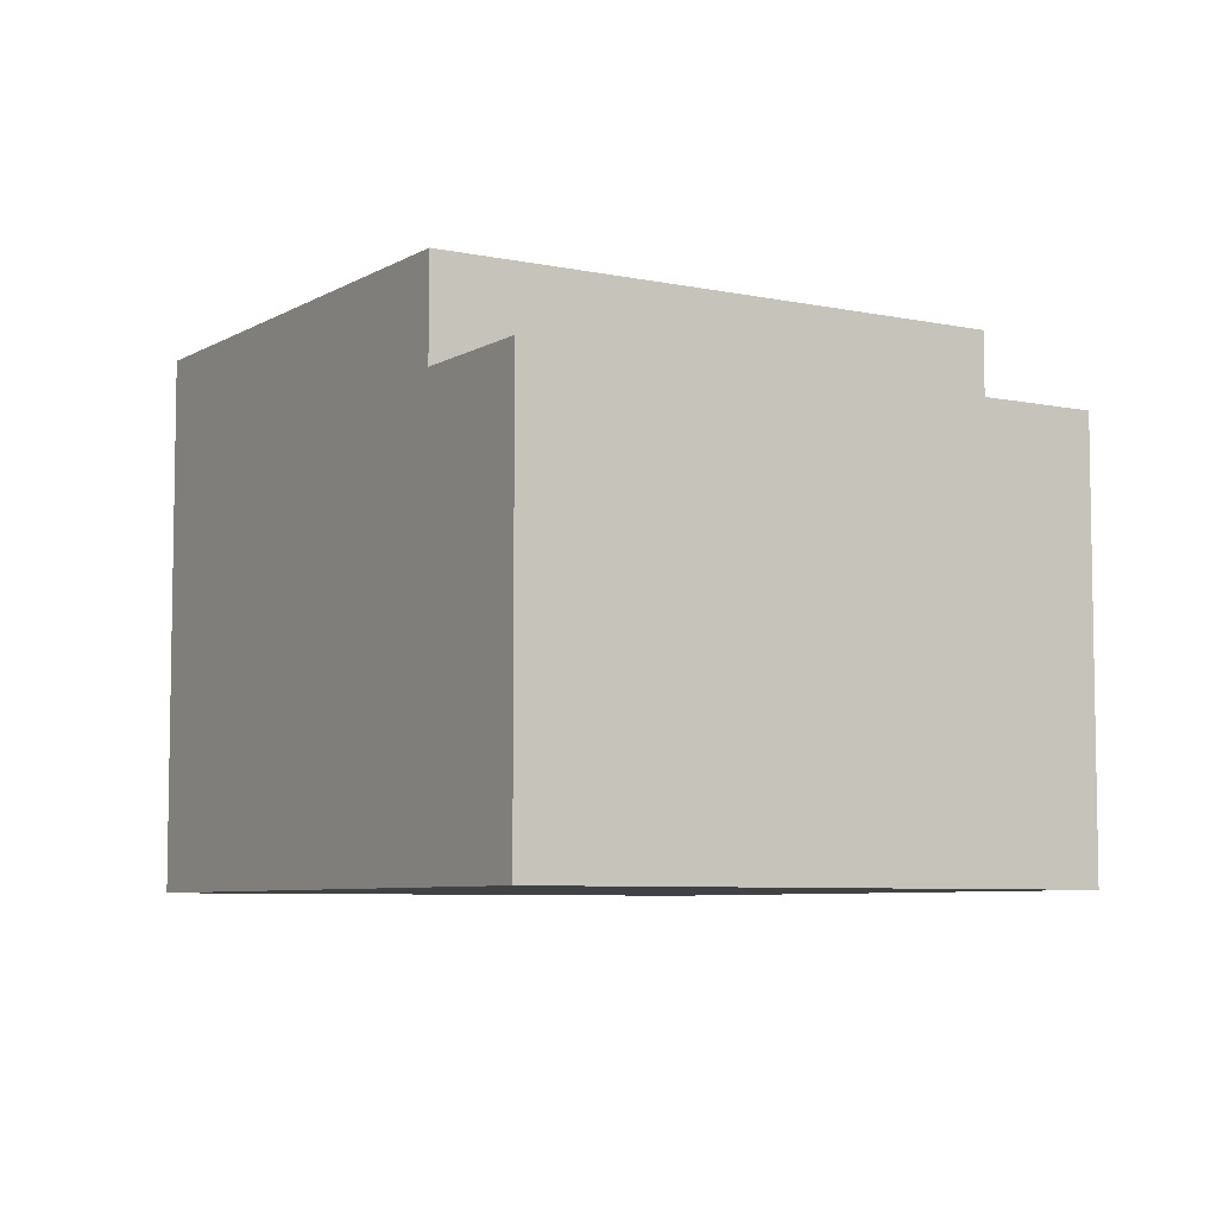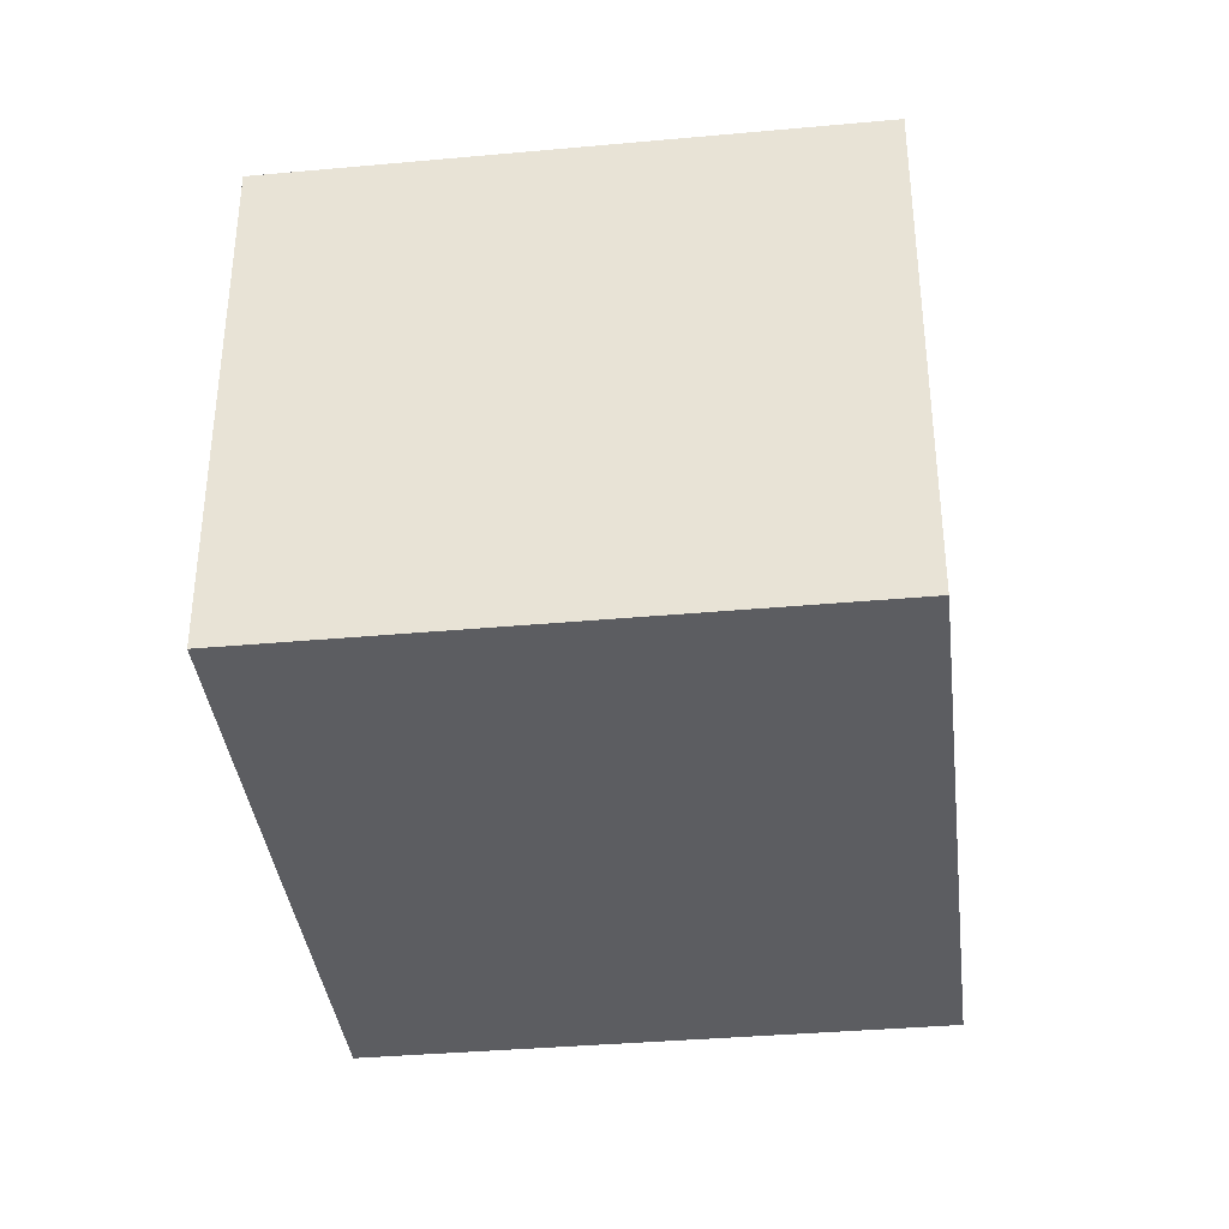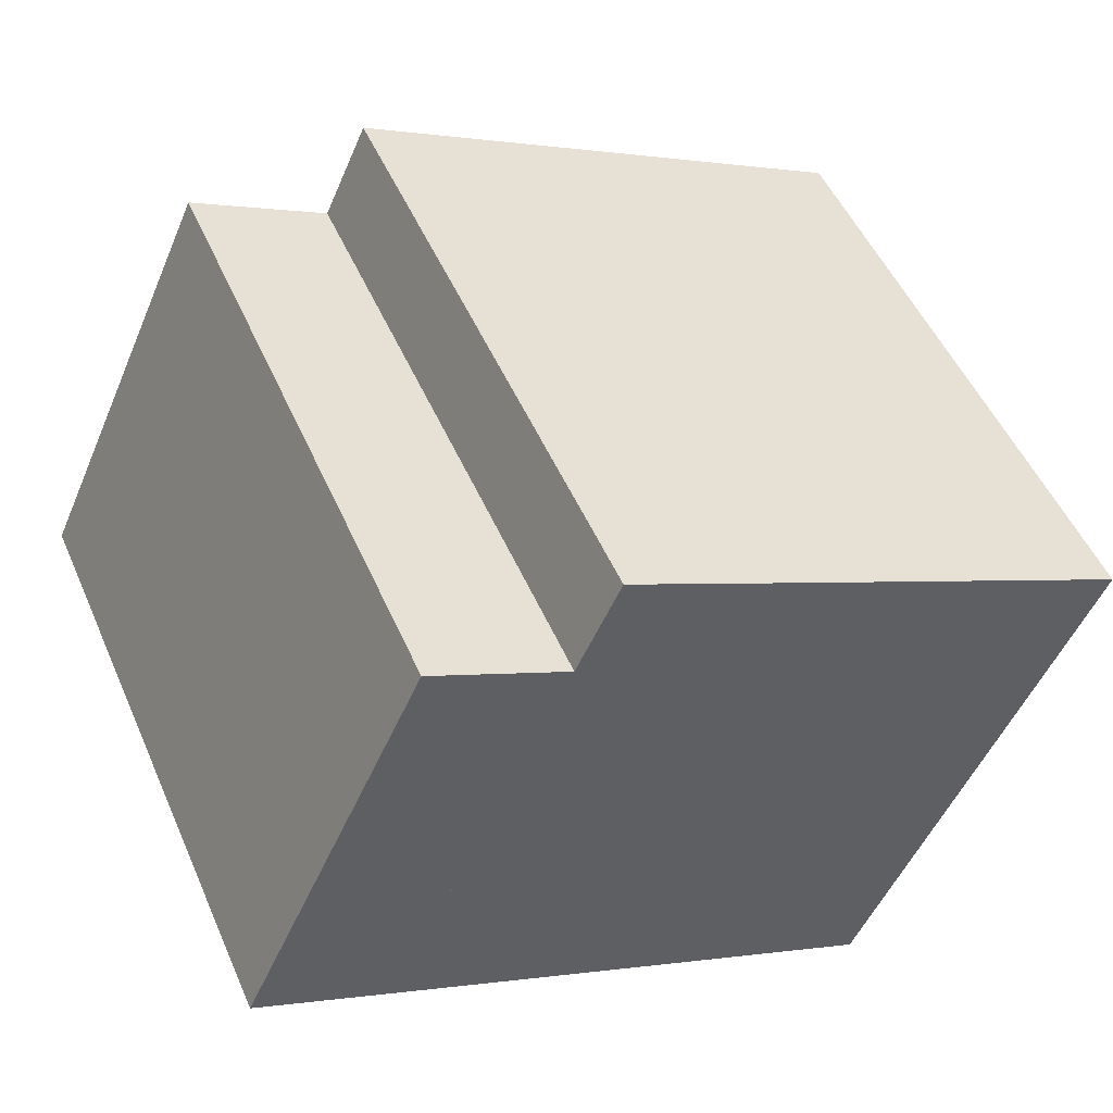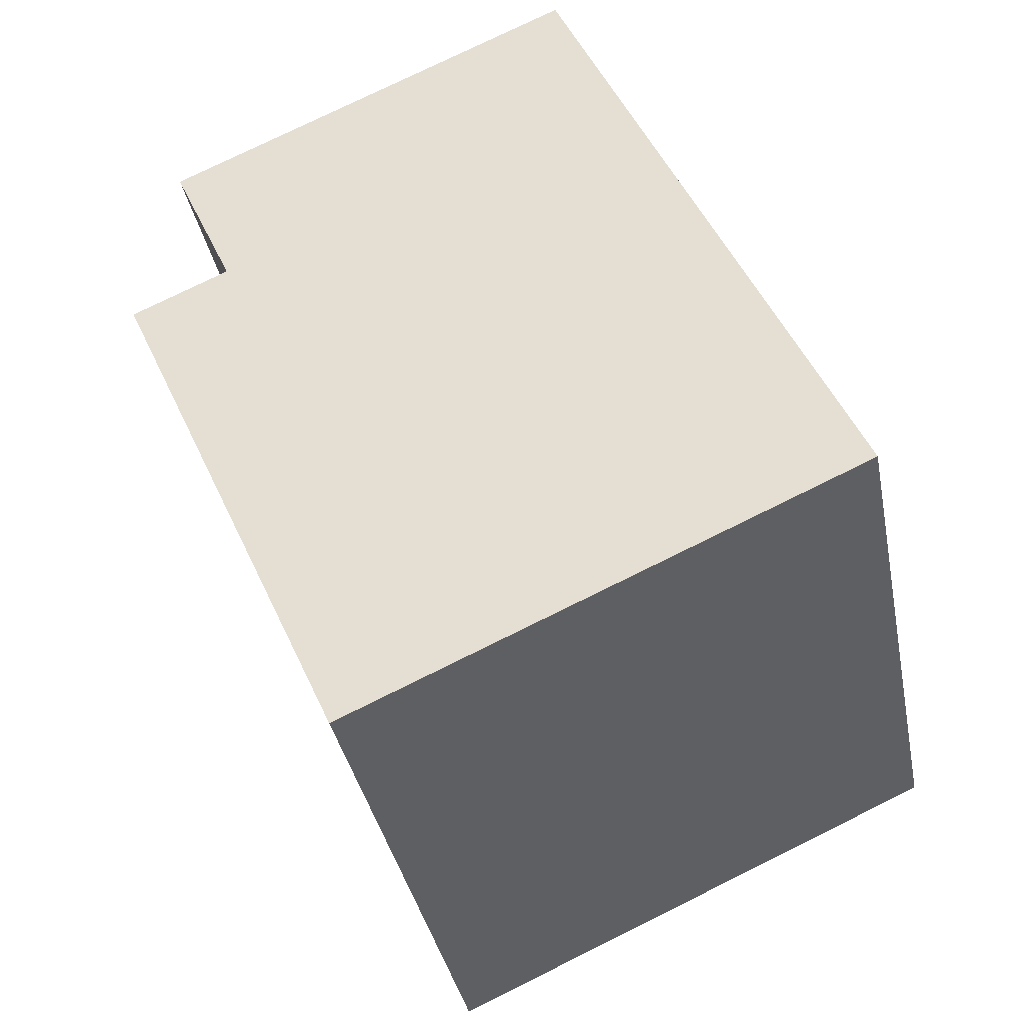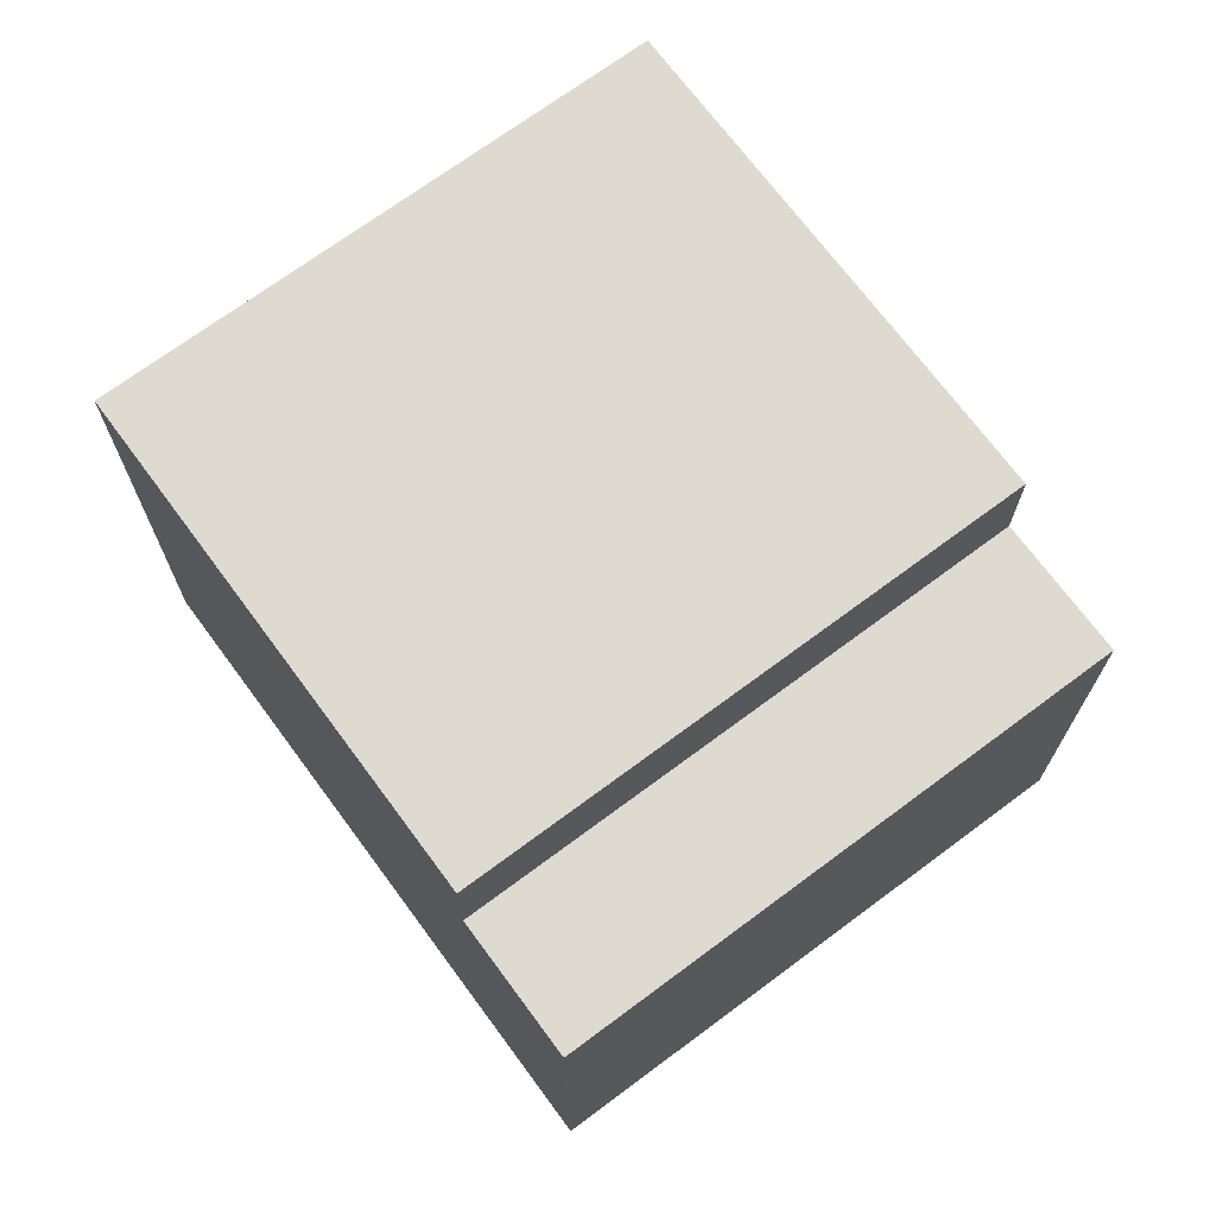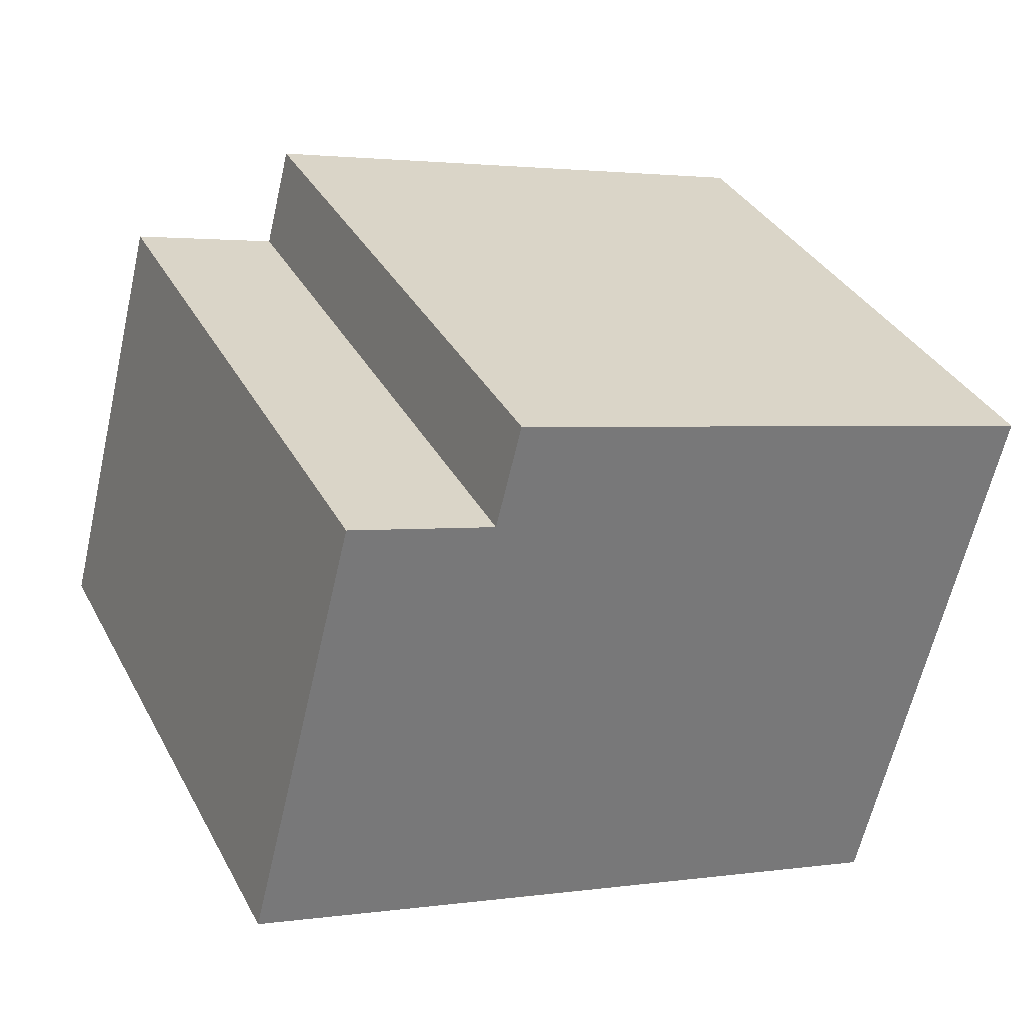
<metadata>
{"format":"obj","ext":"obj","renderer":"f3d","projection":"perspective","resolution":1024,"background":"white","views":[{"elev":-6.6,"azim":83.0,"up":"+Y"},{"elev":-37.2,"azim":-58.5,"up":"+Y"},{"elev":-50.2,"azim":157.5,"up":"+Z"},{"elev":76.6,"azim":-116.3,"up":"+Z"},{"elev":71.0,"azim":78.3,"up":"+Y"},{"elev":-62.1,"azim":167.1,"up":"+Z"}]}
</metadata>
<code>
v  16.52 11.48 -7.664
v  19.75 11.48 8.409
v  23.25 11.48 6.795
v  13.02 11.48 -6.045
v  13.02 3.701e-16 -6.045
v  19.75 -5.149e-16 8.409
v  23.25 -4.161e-16 6.795
v  16.52 4.693e-16 -7.664
v  19.75 14.18 8.409
v  0 14.18 8.683e-16
v  6.678 14.18 14.44
v  7.208 14.18 -3.351
v  7.493 14.18 -3.484
v  8.55 14.18 -3.976
v  10.41 14.18 -4.836
v  13.02 14.18 -6.045
v  6.678 -8.841e-16 14.44
v  0 0 0
v  10.41 2.961e-16 -4.836
v  7.208 2.052e-16 -3.351
v  8.55 2.435e-16 -3.976
v  7.493 2.133e-16 -3.484
g defaultobject
f 1 2 3
f 2 1 4
f 5 2 4
f 2 5 6
f 6 3 2
f 3 6 7
f 7 1 3
f 1 7 8
f 8 4 1
f 4 8 5
f 8 6 5
f 6 8 7
f 9 10 11
f 10 9 12
f 12 9 13
f 13 9 14
f 14 9 15
f 15 9 16
f 17 9 11
f 9 17 6
f 6 16 9
f 16 6 5
f 5 15 16
f 15 5 14
f 14 5 13
f 13 5 12
f 12 5 10
f 10 5 18
f 18 5 19
f 18 19 20
f 20 19 21
f 20 21 22
f 18 11 10
f 11 18 17
f 17 5 6
f 5 17 18
f 5 18 19
f 19 18 20
f 19 20 21
f 21 20 22

</code>
